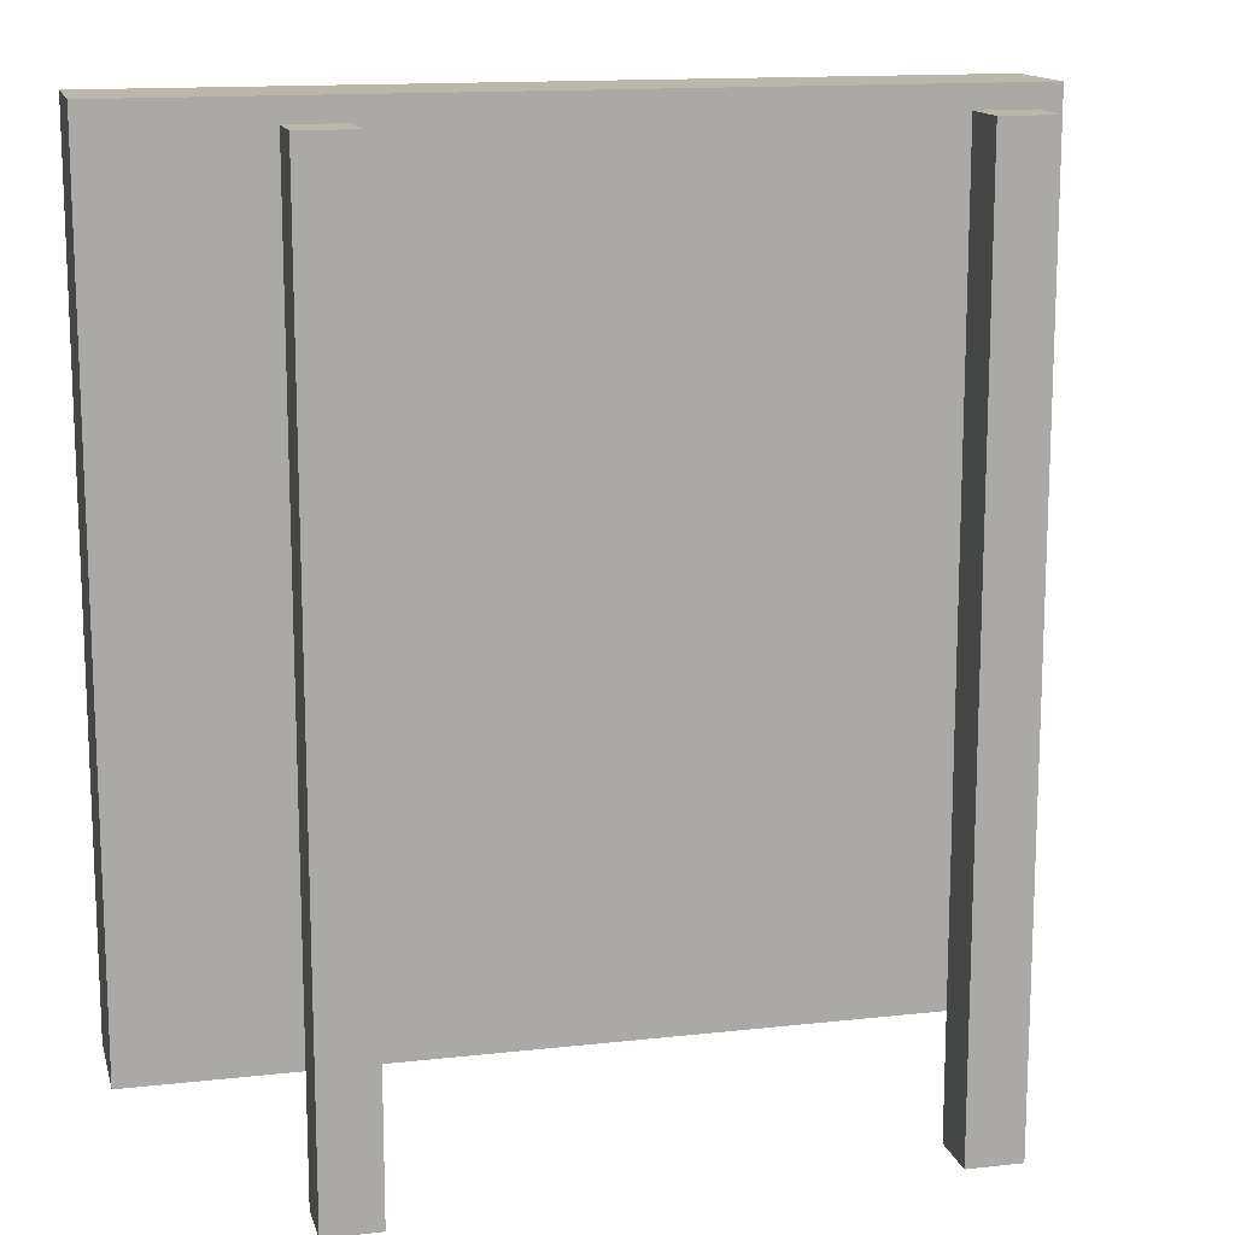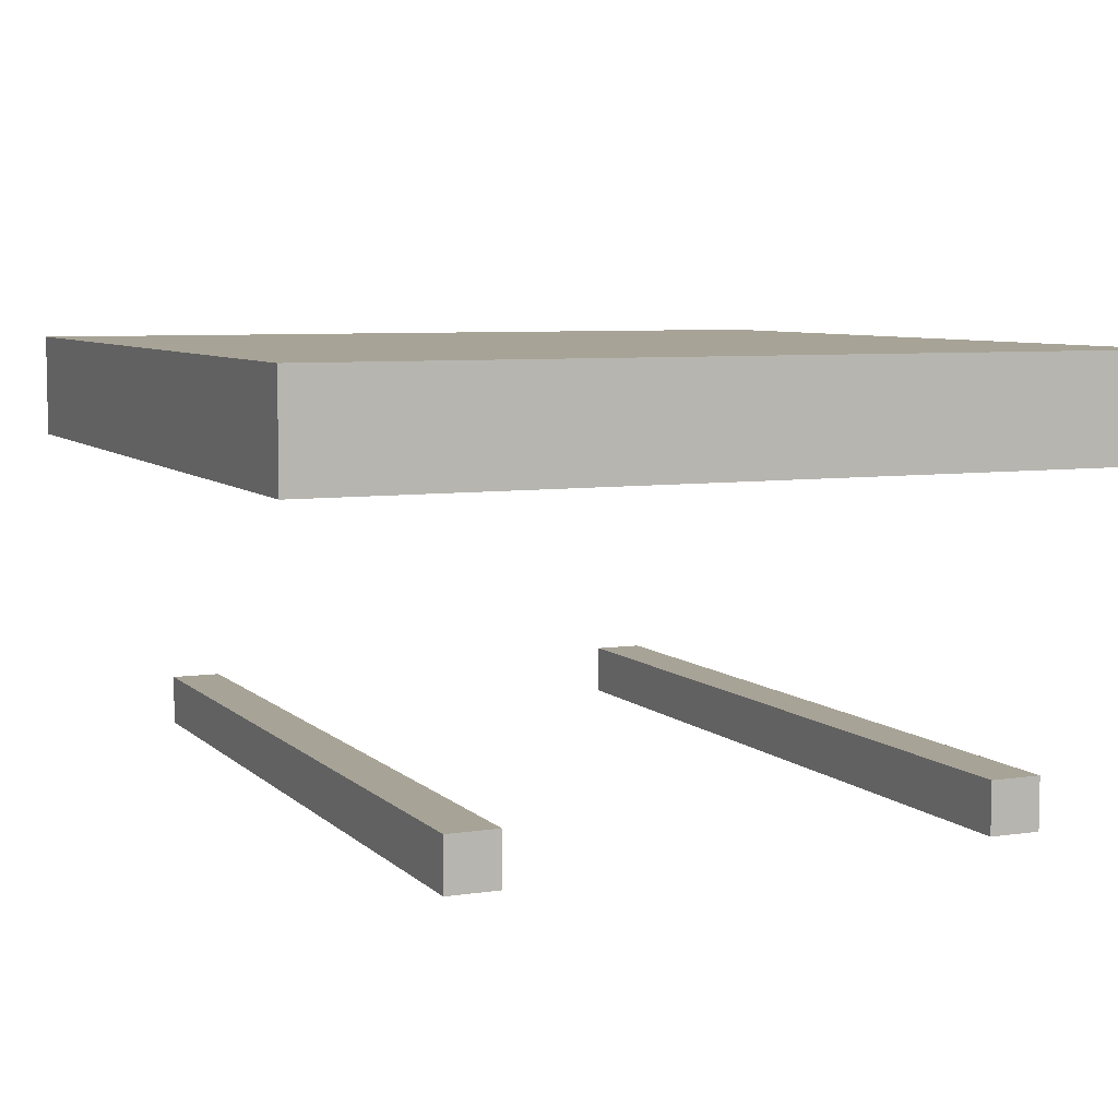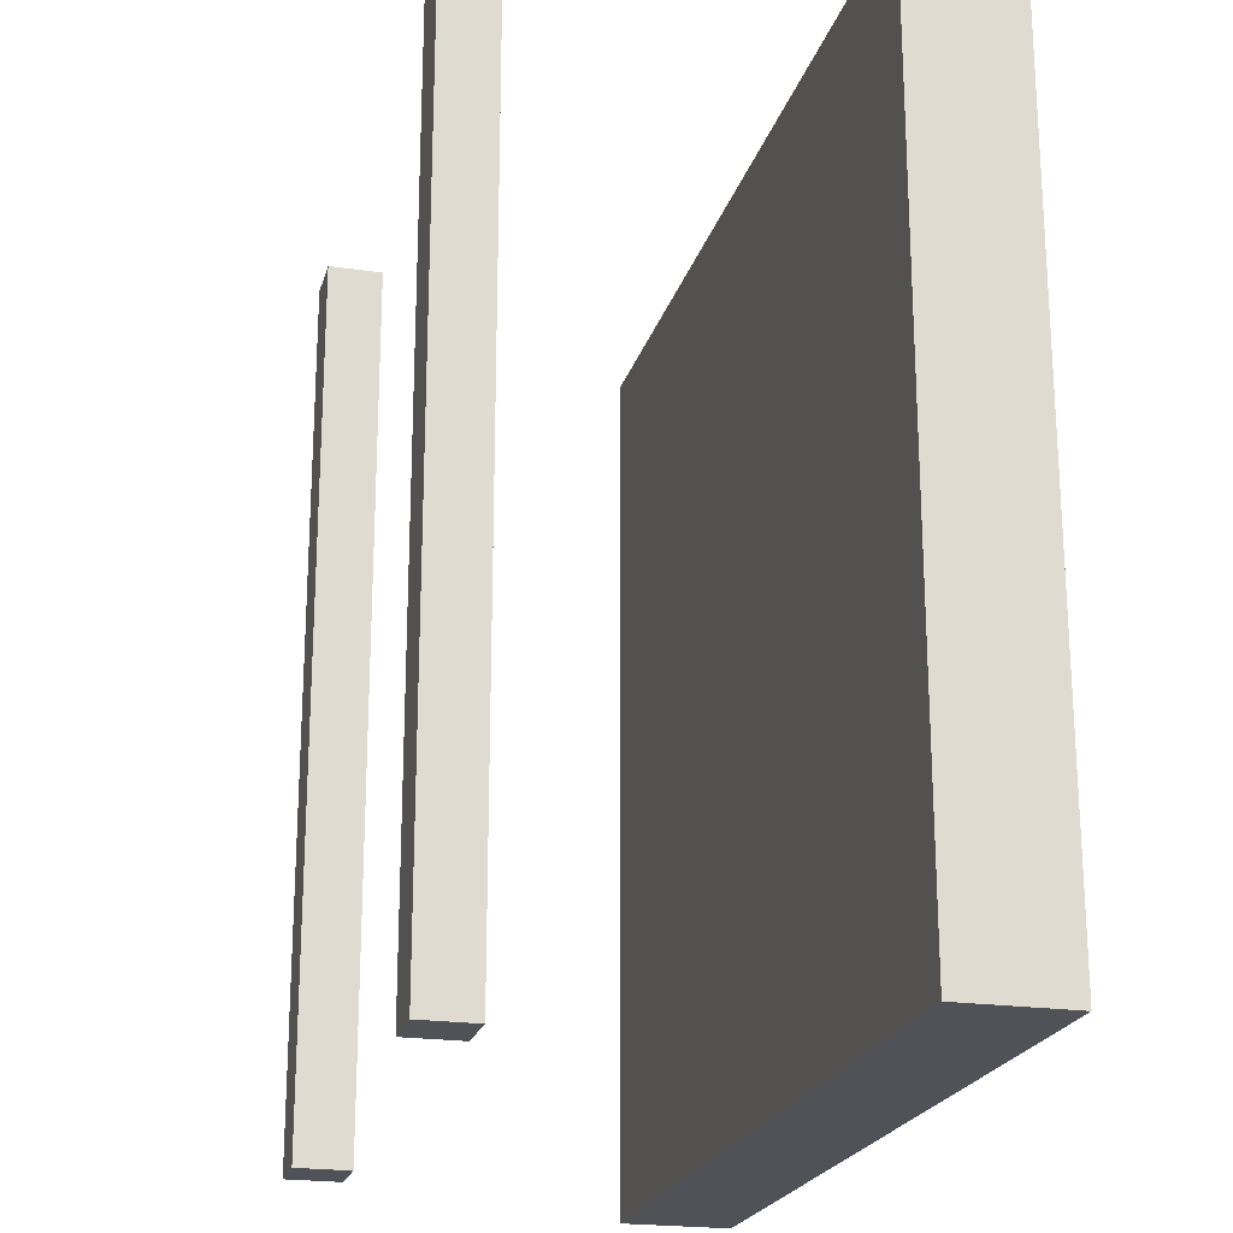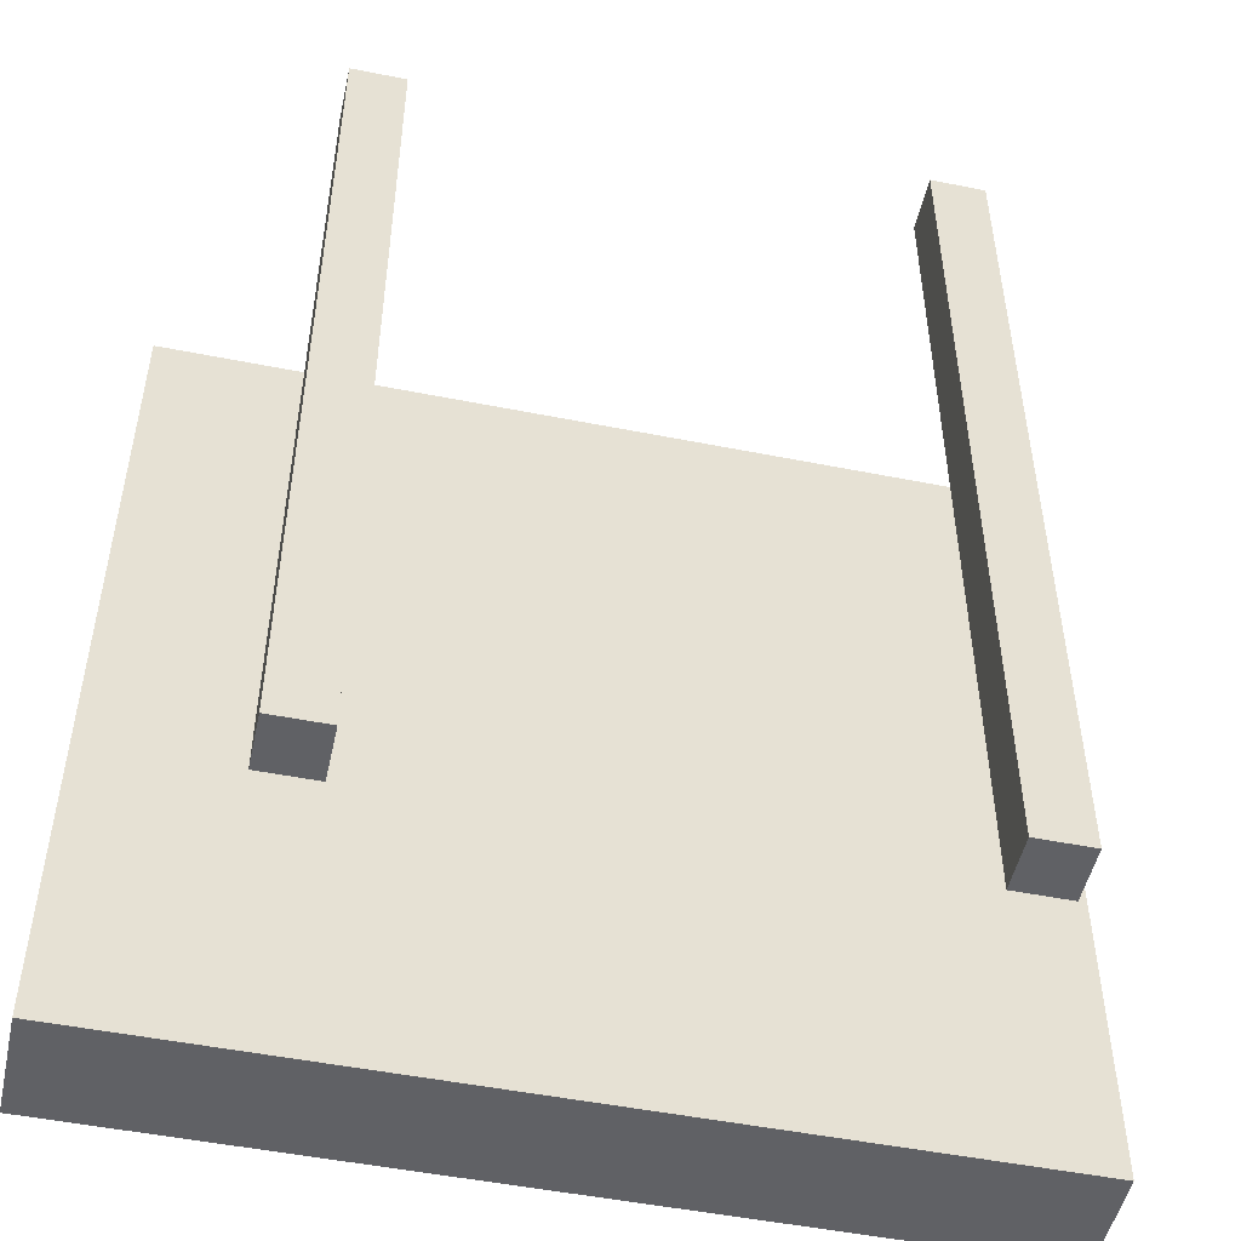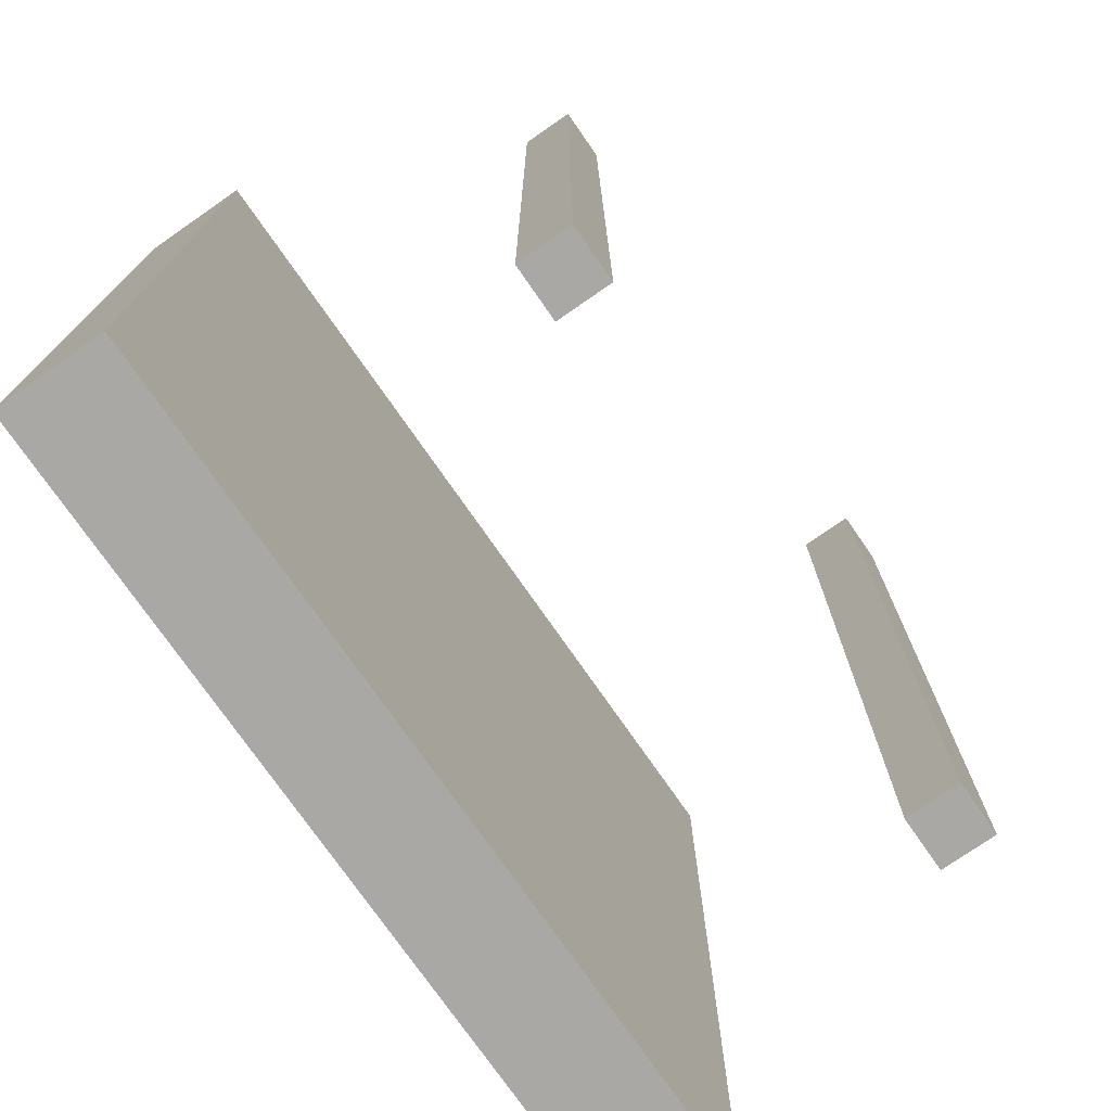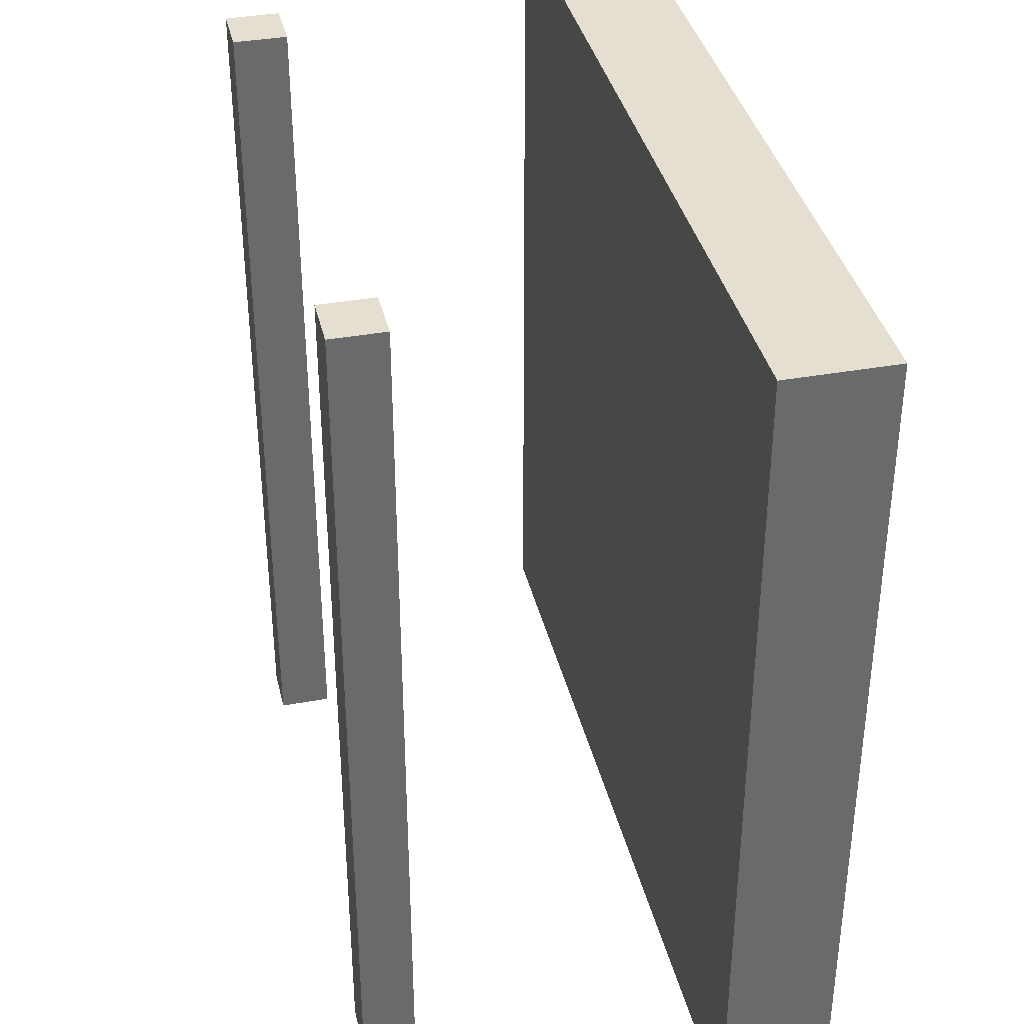
<metadata>
{"format":"obj","ext":"obj","renderer":"f3d","projection":"perspective","resolution":1024,"background":"white","views":[{"elev":14.2,"azim":-13.8,"up":"+Z"},{"elev":6.7,"azim":156.3,"up":"+Y"},{"elev":-21.6,"azim":75.6,"up":"+Z"},{"elev":-50.1,"azim":-12.4,"up":"+Z"},{"elev":-75.2,"azim":-55.2,"up":"+Z"},{"elev":37.4,"azim":77.0,"up":"+Z"}]}
</metadata>
<code>
o Cube.004
v 1 1 -1
v 1 1 1
v -1 1 1
v -1 1 -1
v 1 0.75 -1
v 1 0.75 1
v -1 0.75 1
v -1 0.75 -1
v -0.6863 -0.02848 1
v -0.6863 0.09407 1
v -0.5637 -0.02848 1
v -0.5637 0.09407 1
v -0.6863 0.09407 -1
v -0.6863 -0.02848 -1
v -0.5637 0.09407 -1
v -0.5637 -0.02848 -1
v 0.5592 0.09407 1
v 0.5592 -0.02848 1
v 0.6818 0.09407 1
v 0.6818 -0.02848 1
v 0.6818 -0.02848 -1
v 0.5592 -0.02848 -1
v 0.6818 0.09407 -1
v 0.5592 0.09407 -1
f 18 17 19 20
f 1 2 3 4
f 1 5 6 2
f 2 6 7 3
f 1 4 8 5
f 4 3 7 8
f 14 13 15 16
f 11 12 10 9
f 12 15 13 10
f 9 14 16 11
f 9 10 13 14
f 11 16 15 12
f 5 8 7 6
f 22 18 20 21
f 21 20 19 23
f 22 24 17 18
f 24 23 19 17
f 21 23 24 22

</code>
